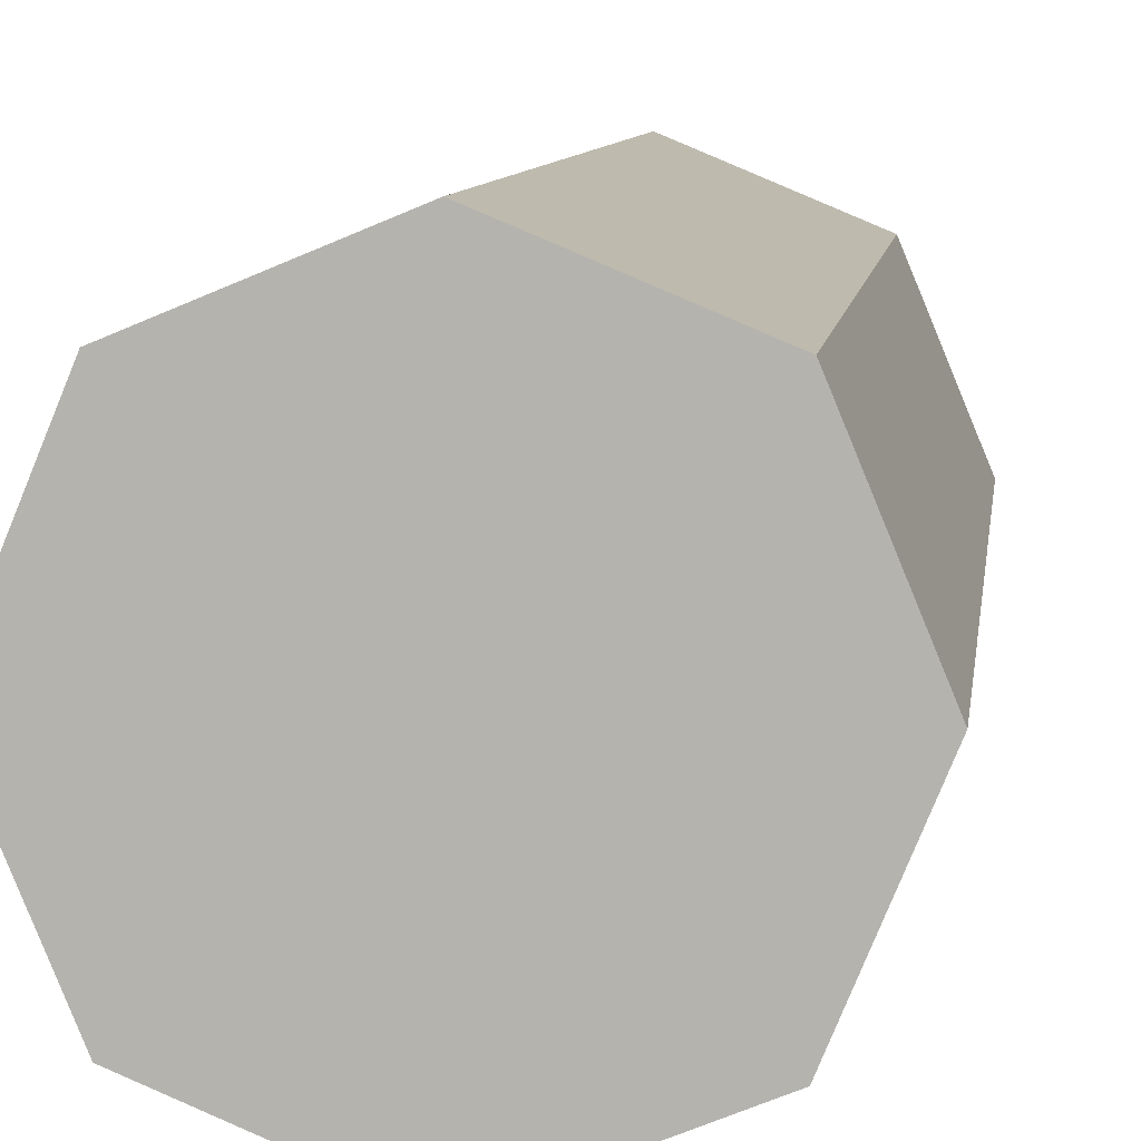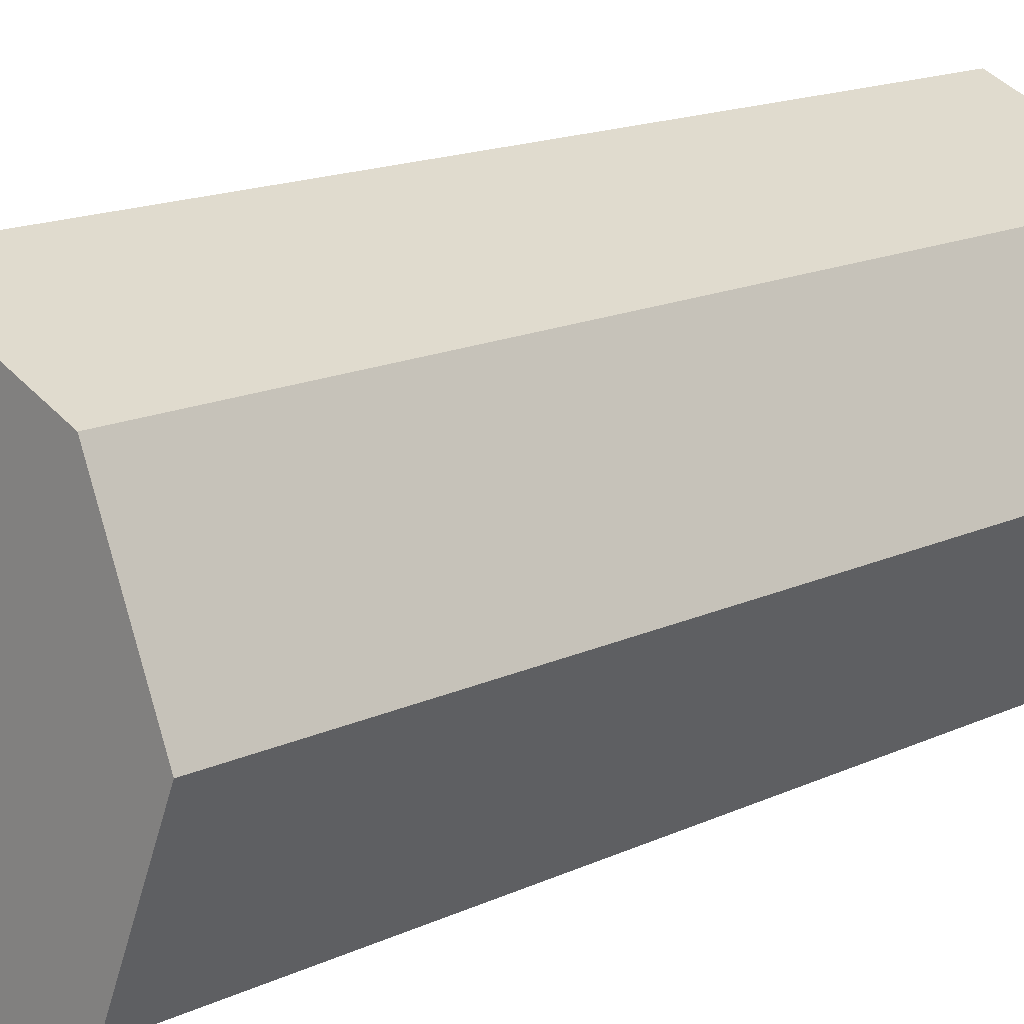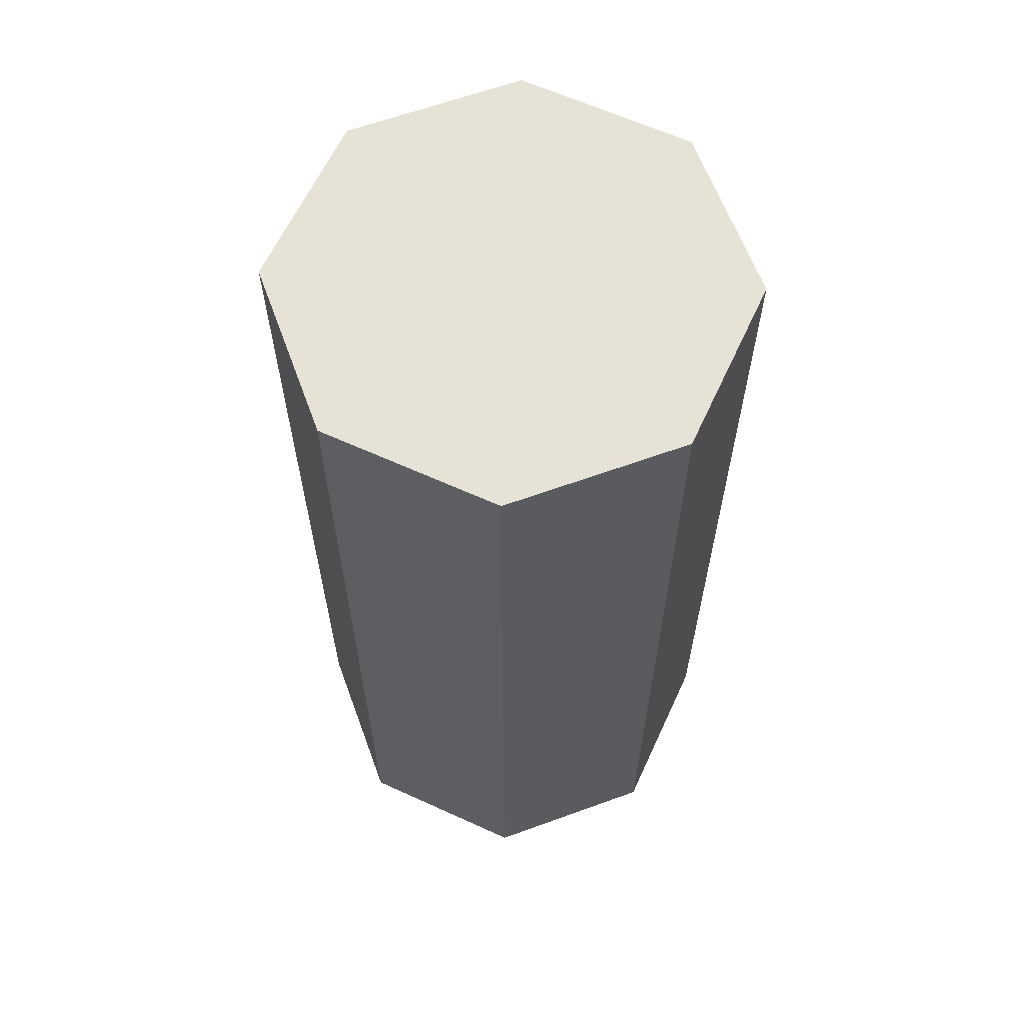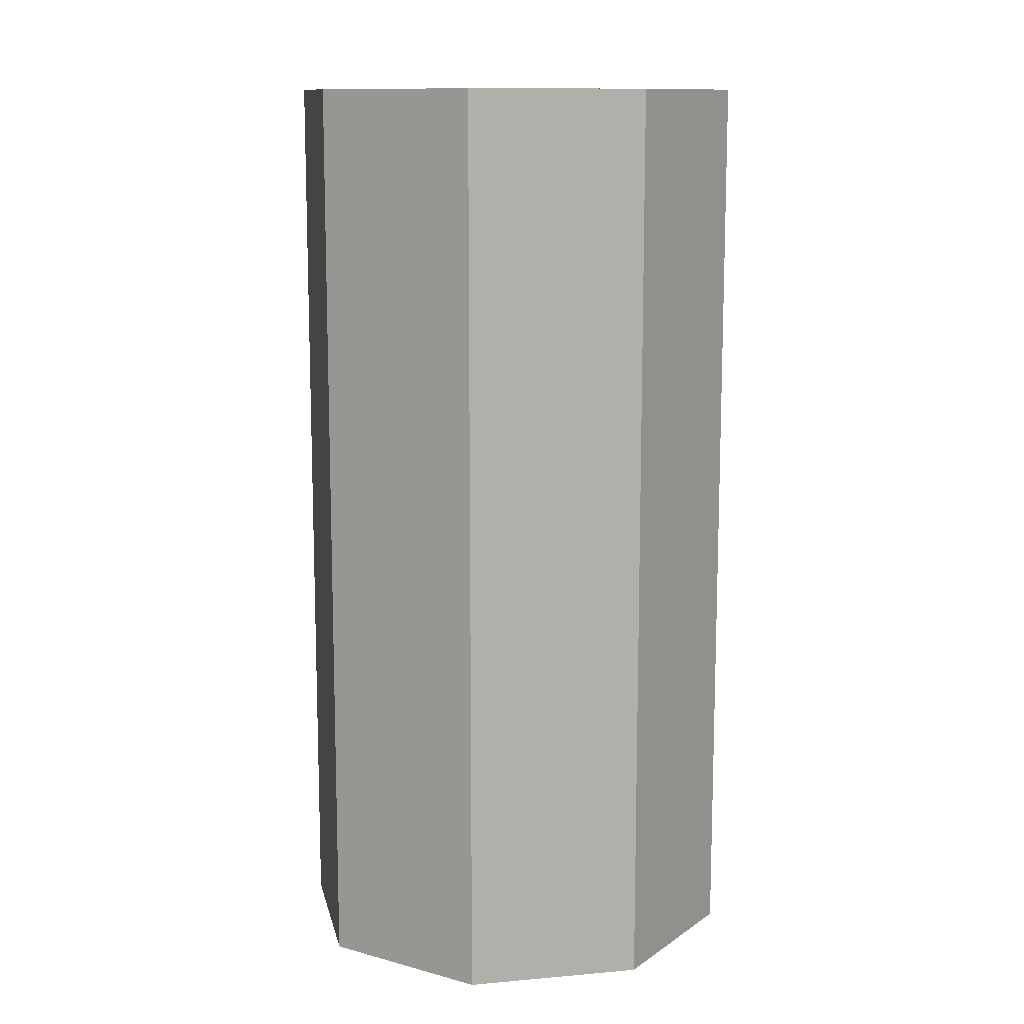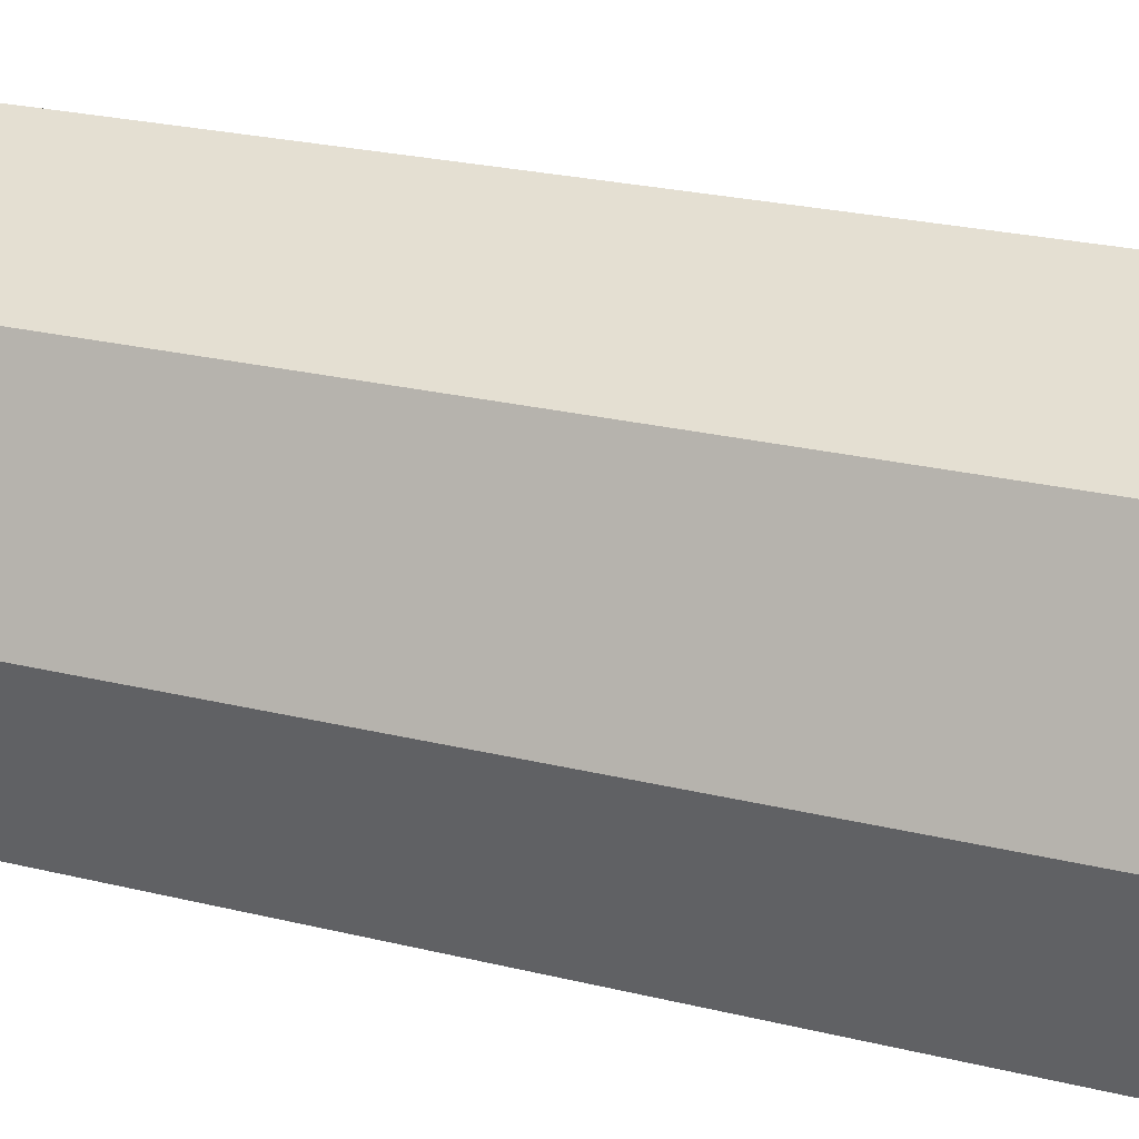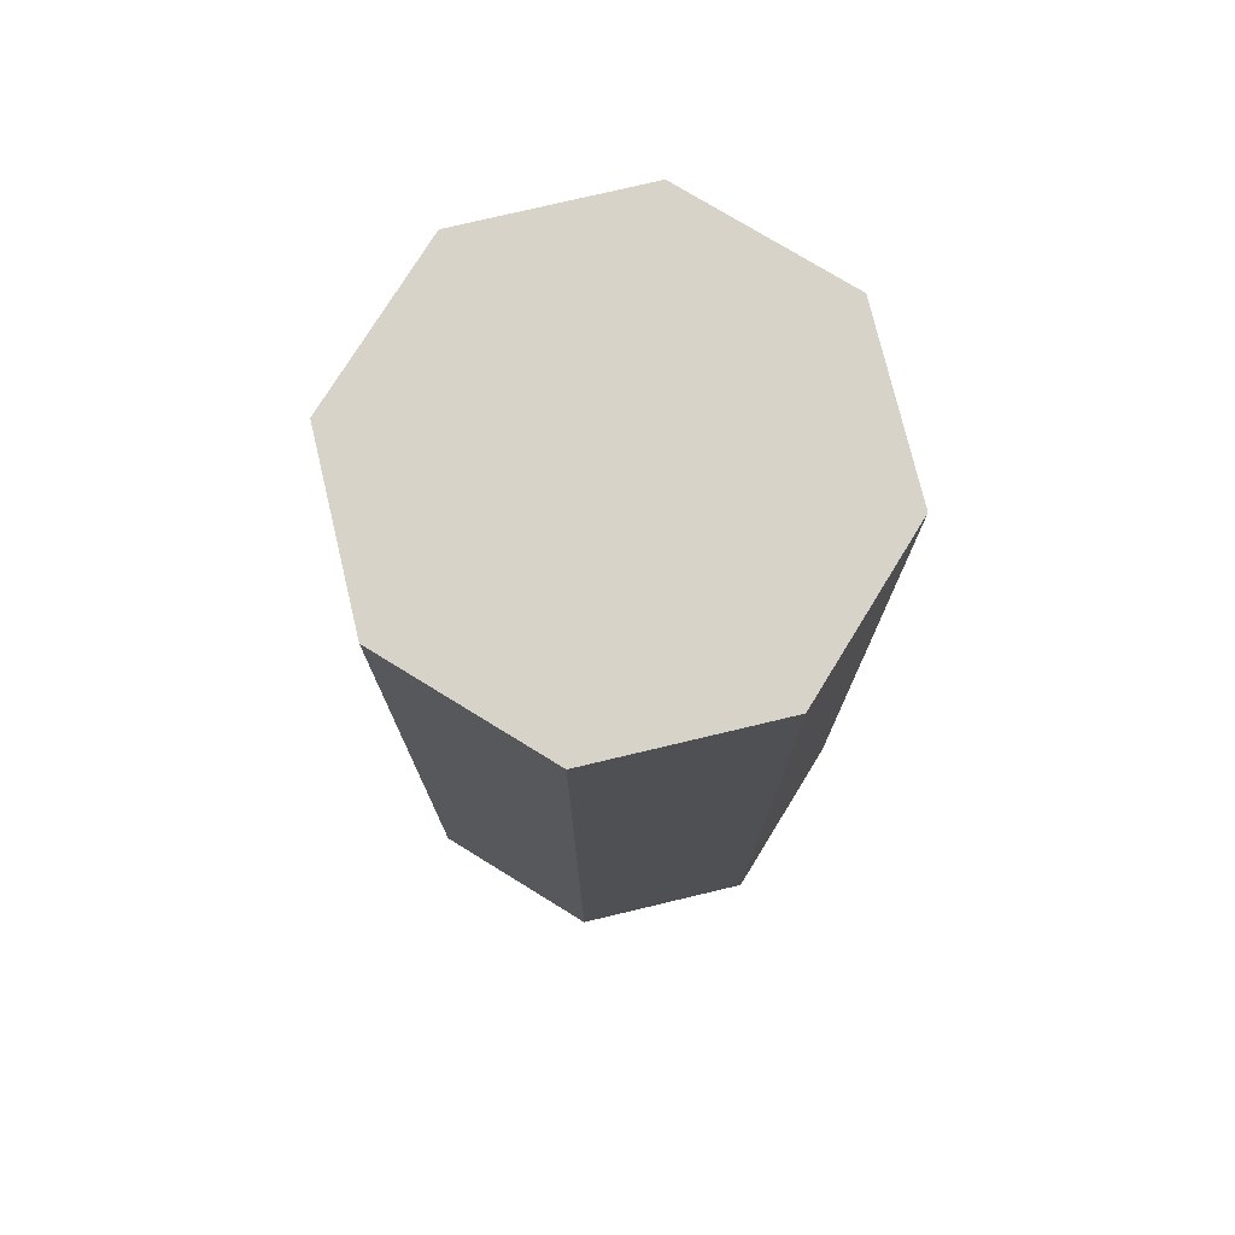
<metadata>
{"format":"obj","ext":"obj","renderer":"f3d","projection":"perspective","resolution":1024,"background":"white","views":[{"elev":8.2,"azim":-173.1,"up":"+Z"},{"elev":15.5,"azim":-134.7,"up":"+Z"},{"elev":62.9,"azim":92.3,"up":"+Y"},{"elev":11.8,"azim":-79.5,"up":"+Y"},{"elev":23.5,"azim":112.8,"up":"+Z"},{"elev":75.9,"azim":144.1,"up":"+Y"}]}
</metadata>
<code>
o CandleC
g CandleC
v 0 0 0
v 0 0.1 0
v 0.007322 0 0.01768
v 0.007322 0.1 0.01768
v 0.025 0 0.025
v 0.025 0.1 0.025
v 0.04268 0 0.01768
v 0.04268 0.1 0.01768
v 0.05 0 -2.186e-09
v 0.05 0.1 -2.186e-09
v 0.04268 0 -0.01768
v 0.04268 0.1 -0.01768
v 0.025 0 -0.025
v 0.025 0.1 -0.025
v 0.007322 0 -0.01768
v 0.007322 0.1 -0.01768
v 0.025 0 0
v 0.025 0.1 0
f 1 17 3
f 3 17 5
f 5 17 7
f 7 17 9
f 9 17 11
f 11 17 13
f 13 17 15
f 15 17 1
f 4 18 2
f 6 18 4
f 8 18 6
f 10 18 8
f 12 18 10
f 14 18 12
f 16 18 14
f 2 18 16
f 4 2 1
f 1 3 4
f 6 4 3
f 3 5 6
f 8 6 5
f 5 7 8
f 10 8 7
f 7 9 10
f 12 10 9
f 9 11 12
f 14 12 11
f 11 13 14
f 16 14 13
f 13 15 16
f 2 16 15
f 15 1 2

</code>
